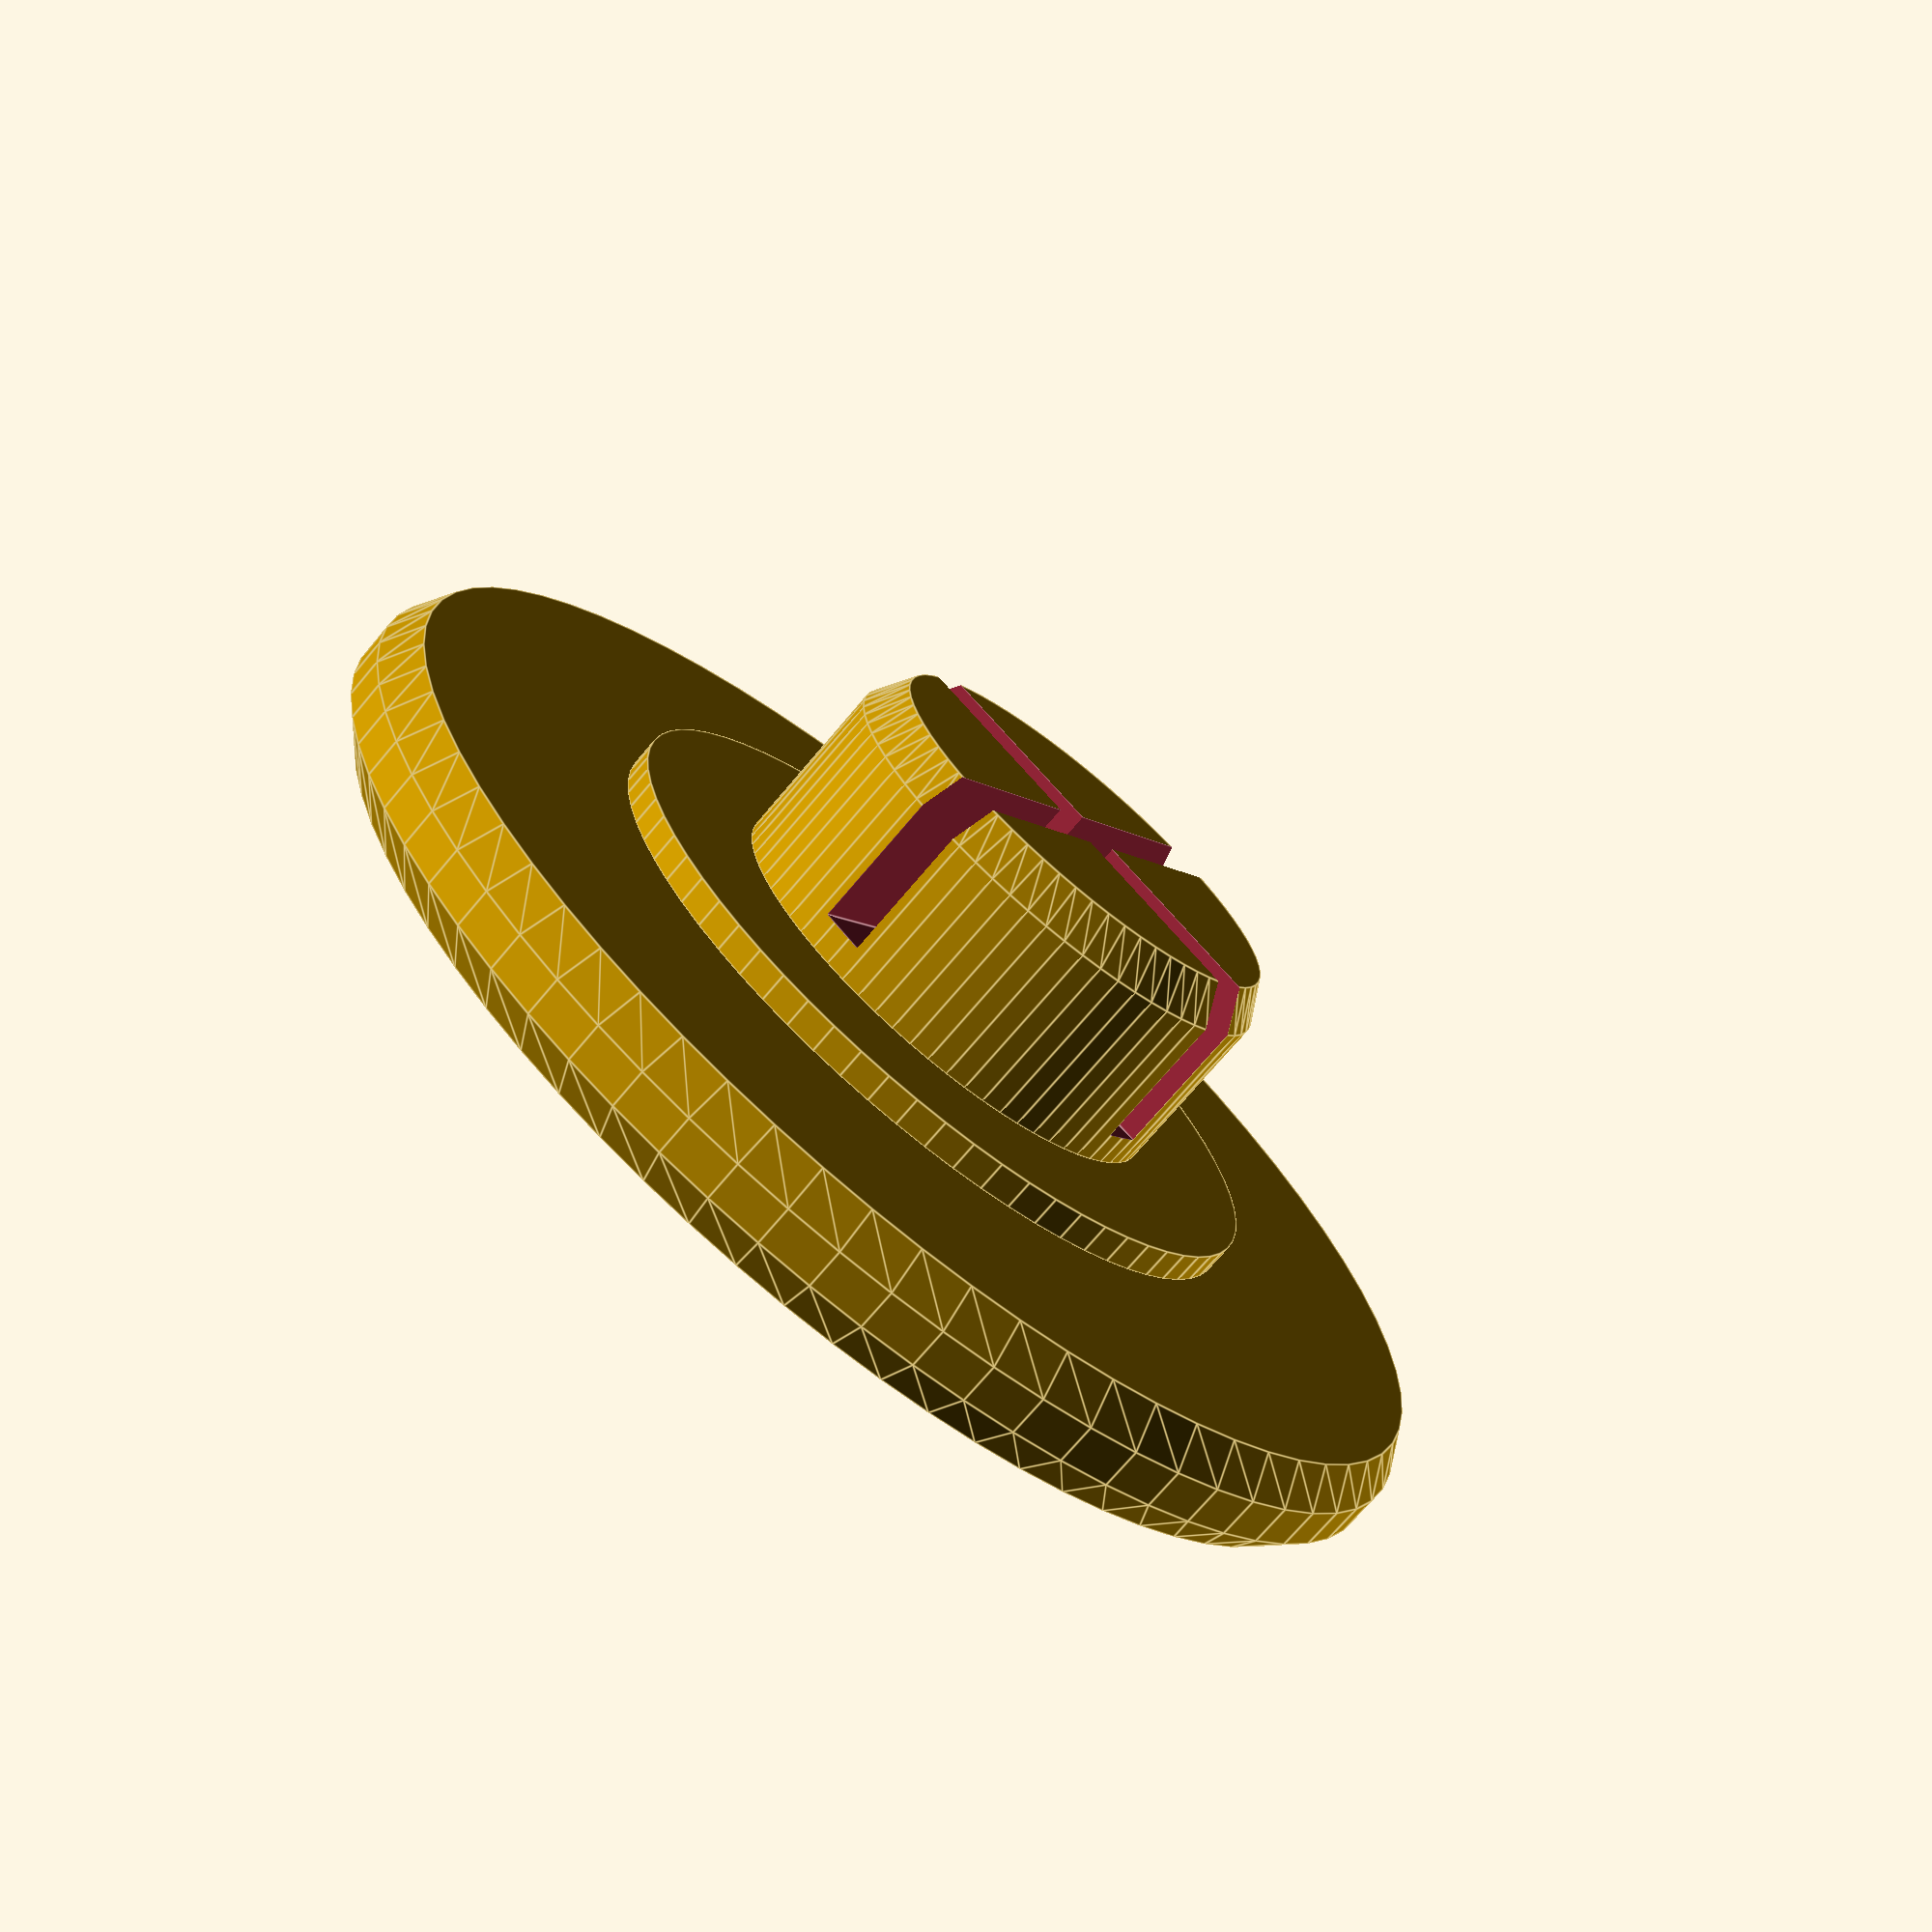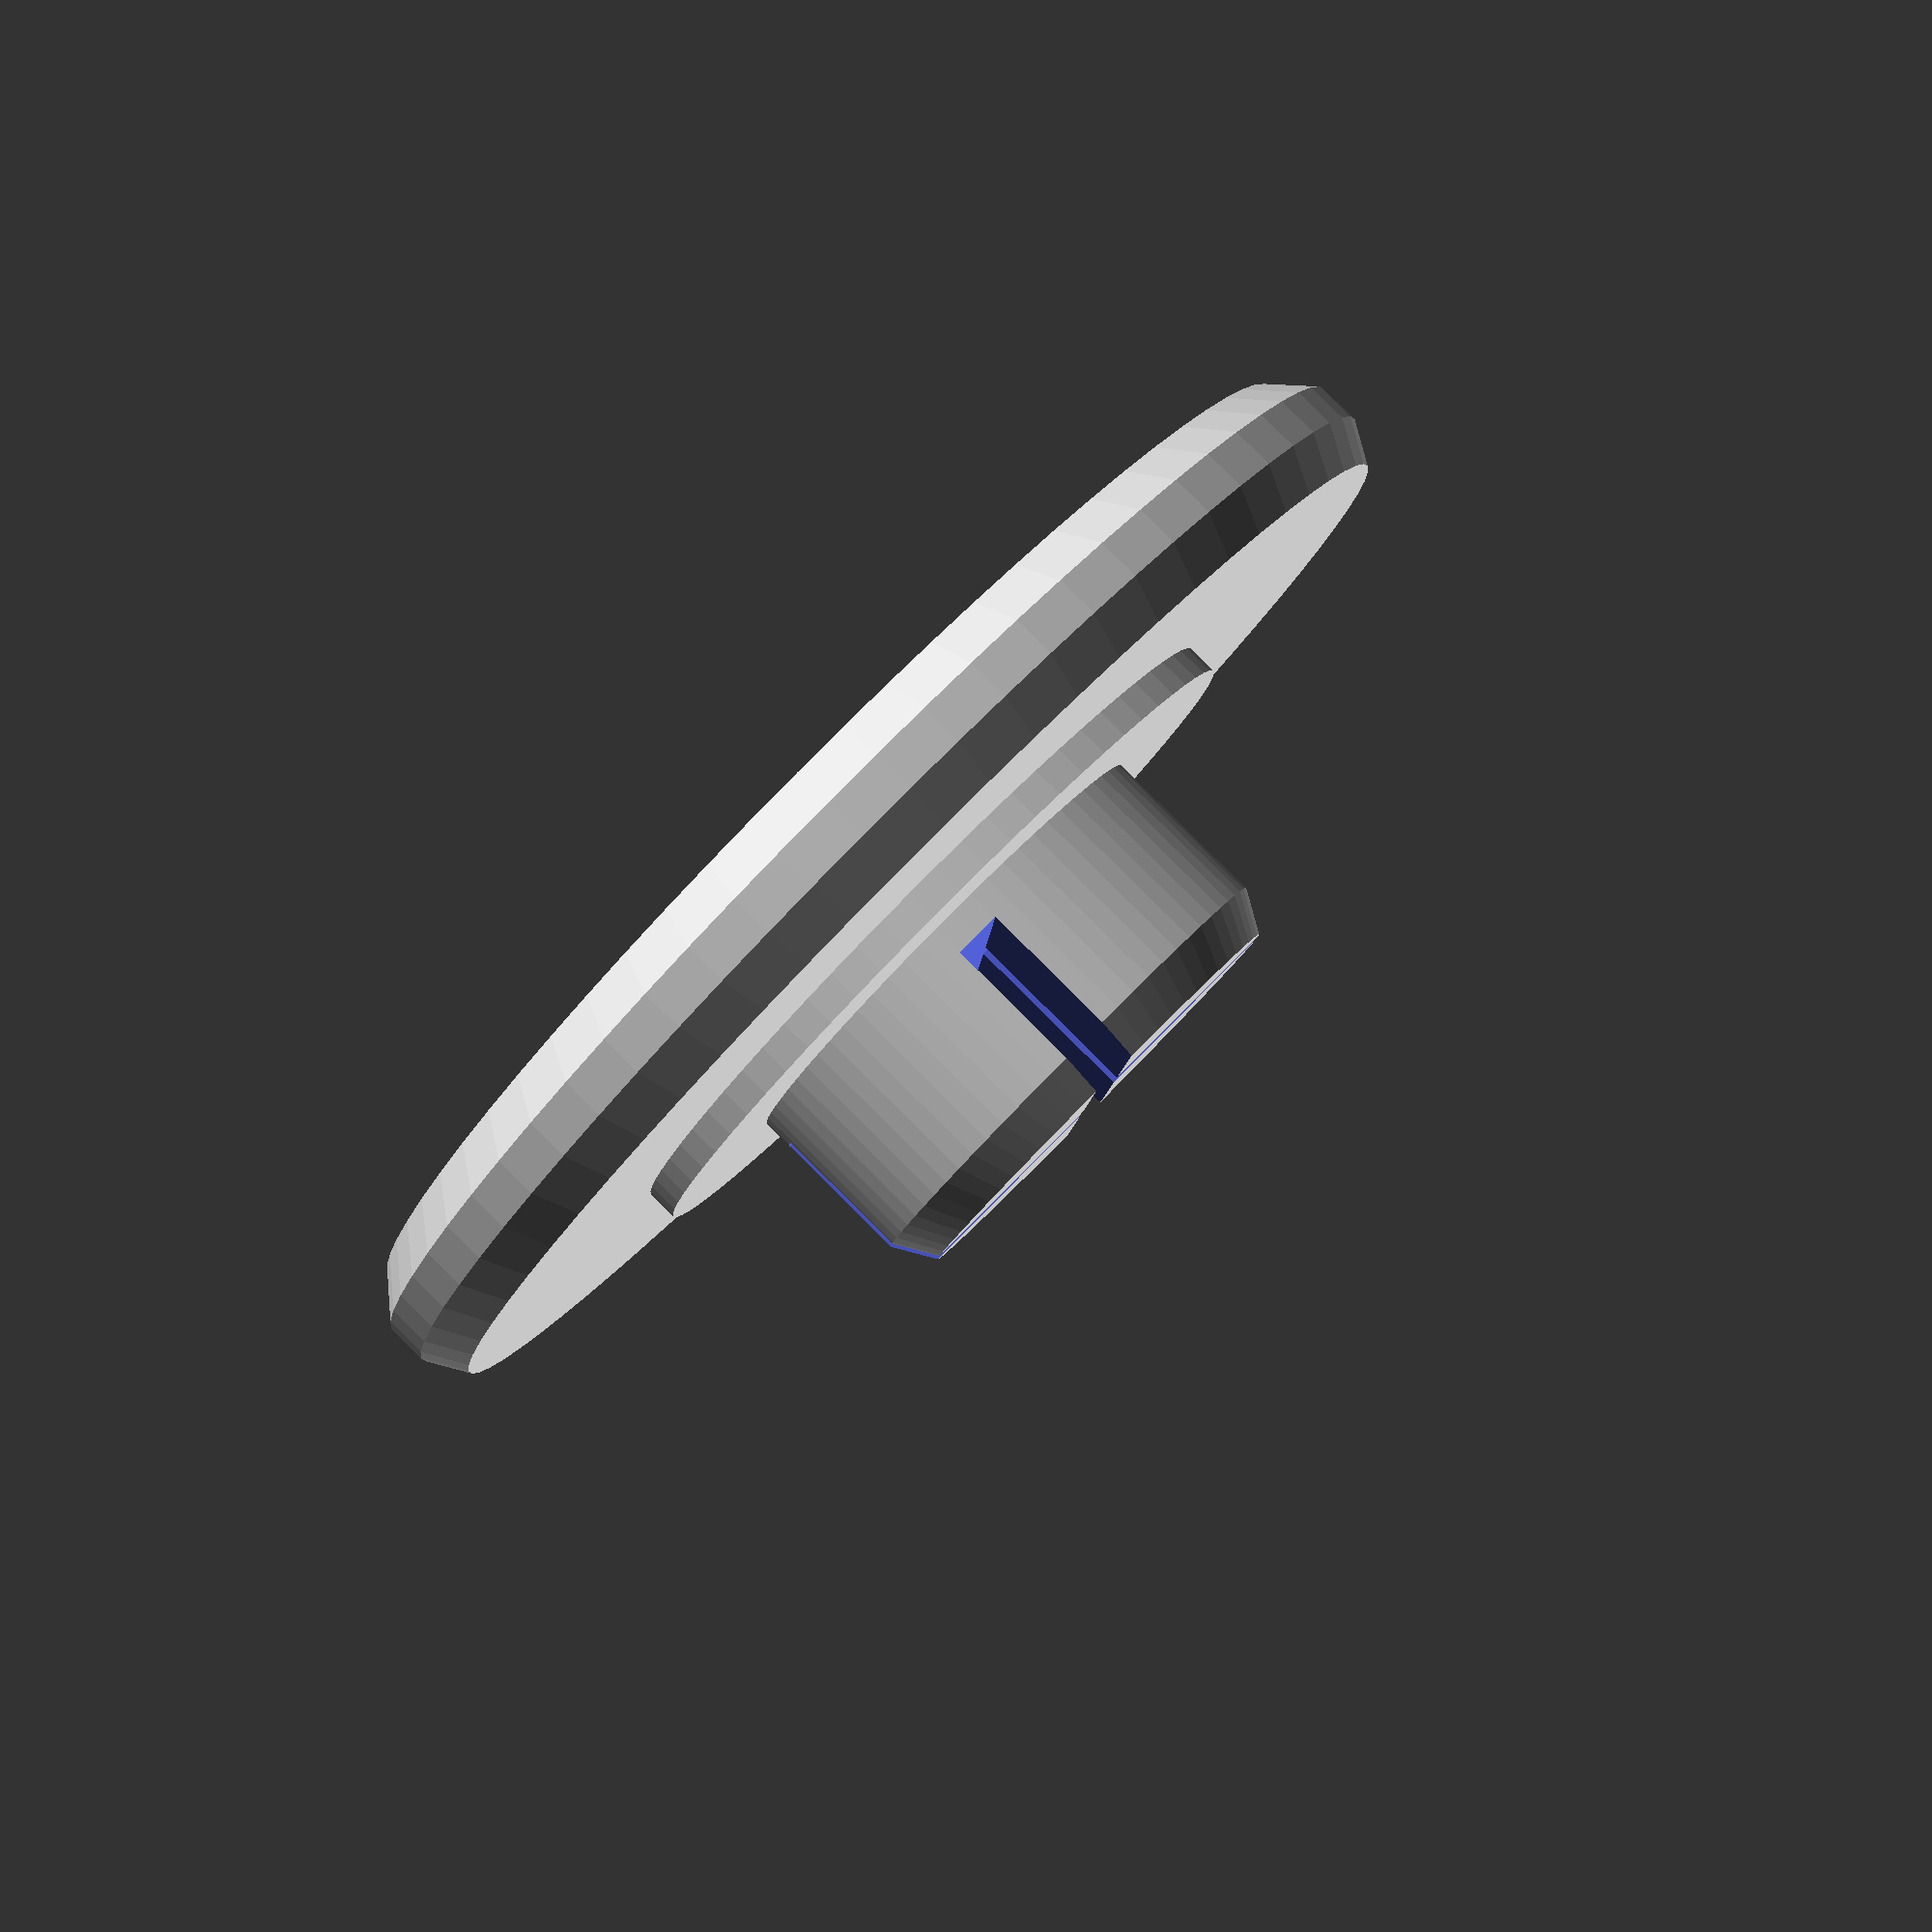
<openscad>
// -*- mode: SCAD ; c-file-style: "ellemtel" ; coding: utf-8 -*-
//
// Comfy spinner (bearing) caps with supports
//
// © 2017 Roland Sieker <ospalh@gmail.com>
// Licence: CC-BY-SA 4.0
// Remix of bda’s “Customizable comfy spinner caps. Cap for any bearing.”, https://www.thingiverse.com/thing:2319653

// minimal diameter of cap, for default 2/3 of outer bearing dimension
dMin  = 21;
// thickness of cap
tCap  = 2;
// model of bearing
model = 608;
// quantity
/* qty   = 5; */
qty   = 1;
// tolerance > 0 for snug fit
o     = 0.05;
// true for slot
slot  = true;
// depth of pit
pit   = 1.2;
pit_border = 1;


/* support=true; */
support=false;
nozzle = 0.4;
layer  = 0.2;

dIn   = bearingDimensions(model)[0]+o;
dOut  = bearingDimensions(model)[1];
h     = bearingDimensions(model)[2];


$fn   = 70;
ms  = 0.01; // Muggeseggele
e     = 0.05; // clearance

wRim  = 0.15*(dOut-dIn);  // width of rim
tRim  = 0.5;              // height of rim

m     = ceil(sqrt(qty));
n     = ceil(qty/m);
lrc = n - ((n*m)-qty);

d     = max(dMin, dOut*2/3);
r = d/2;
w     = tCap/3/sin(60);
spc = 1;  // Spacing


s     = ((r-pit_border-tCap)*(r-pit_border-tCap)+pit*pit)/2/pit;

echo(dIn,dOut,h,d);
echo(m,n,lrc);


many_caps();

module many_caps()
{
   if (m>1)
   {
   for(x=[0:m-2])
   {
      for(y=[0:n-1])
      {
         translate([x*(d+spc),y*(d+spc),0]) comfy_cap();
      }
   }
   }
   xl = m-1;
   for (yl=[0:lrc-1])
   {
      translate([xl*(d+spc),yl*(d+spc),0]) comfy_cap();
   }

}


module comfy_cap()
{
   difference()
   {  union()
      {
         translate([0,0,e])        cylinder(d1=dIn-w, d2=dIn, h=tCap/3);
         translate([0,0,e+tCap/3]) cylinder(d=dIn, h=h/2-tCap/3-e);
      }
      if(slot)
      {
         translate([-w/2,-dIn/2-ms,e-ms])
            cube([w,dIn+2*ms,h/2-e-0.5]);
         translate([-dIn/2-ms,-w/2,e-ms])
            cube([dIn+2*ms,w,h/2-e-0.5]);
      }

   }

   difference()
   {  union()
      {
         translate([0,0,h/2])               cylinder(d=dIn+2*wRim, h=tRim);
         translate([0,0,h/2+tRim])          cylinder(d1=d-w,d2=d, h=tCap/3);
         translate([0,0,h/2+tRim+tCap/3])   cylinder(d=d, h=tCap/3);
         translate([0,0,h/2+tRim+tCap*2/3]) cylinder(d1=d,d2=d-1.5*w, h=tCap/3);
      }
      translate([0,0,tCap+s-pit+h/2+tRim]) sphere(r=s,$fn=300);
   }



   if(support)
   {
      support(d-w,h/2+tRim);
      support(dIn+2*wRim,h/2);
      difference()
      {
         cylinder(d=d+6,h=layer,$fn=30);
         translate([0,0,-ms])cylinder(d=dIn+2*wRim,h=layer+2*ms,$fn=30);
      }
   }
   module fillet_quarter_circle()
   {
      circle(r=tCap);
   }
}

module support(d,h)
{
   step = 2*360/d/3.1415;
   r    = d/2-nozzle*1.1;
   difference()
   { cylinder(d=d,h=h-2*layer,$fn=30);
      translate([0,0,-ms])cylinder(d=d-2*nozzle*1.1,h=h-2*layer+2*ms,$fn=30);
   }
   for(a=[0:step:360]) translate([r*sin(a),r*cos(a),h-2*layer]) rotate([0,0,-a])cube([nozzle*1.1,nozzle*1.1,2*layer]);
}


// Bearing dimensions
// model == XXX ? [inner dia, outer dia, width]:
function bearingDimensions(model,mm=1) =
   model == 606      ? [ 6*mm, 17*mm,  6*mm ]:
   model == 607      ? [ 7*mm, 19*mm,  6*mm ]:
   model == 608      ? [ 8*mm, 22*mm,  7*mm ]:
   model == 609      ? [ 9*mm, 24*mm,  7*mm ]:
   model == 623      ? [ 3*mm, 10*mm,  4*mm ]:
   model == 624      ? [ 4*mm, 13*mm,  5*mm ]:
   model == 625      ? [ 5*mm, 16*mm,  5*mm ]:
   model == 626      ? [ 6*mm, 19*mm,  6*mm ]:
   model == 627      ? [ 7*mm, 22*mm,  7*mm ]:
   model == 628      ? [ 8*mm, 24*mm,  8*mm ]:
   model == 629      ? [ 9*mm, 26*mm,  8*mm ]:
   model == 683      ? [ 3*mm, 7 *mm,  2*mm ]:
   model == 685      ? [ 5*mm, 11*mm,  5*mm ]:
   model == 688      ? [ 8*mm, 16*mm,  4*mm ]:
   model == 689      ? [ 9*mm, 17*mm,  5*mm ]:
   model == 696      ? [ 6*mm, 15*mm,  5*mm ]:
   model == 697      ? [ 7*mm, 17*mm,  5*mm ]:
   model == 698      ? [ 8*mm, 19*mm,  6*mm ]:
   model == 6000     ? [10*mm, 26*mm,  8*mm ]:
   model == 6001     ? [12*mm, 28*mm,  8*mm ]:
   model == 6003     ? [17*mm, 35*mm, 10*mm ]:
   model == 6005     ? [25*mm, 47*mm, 12*mm ]:
   model == 6801     ? [12*mm, 21*mm,  5*mm ]:
   model == 6804     ? [20*mm, 32*mm,  7*mm ]:
   model == 6805     ? [25*mm, 37*mm,  7*mm ]:
   model == 6901     ? [12*mm, 24*mm,  6*mm ]:
   model == 6902     ? [15*mm, 28*mm,  7*mm ]:
   model == 6903     ? [17*mm, 30*mm,  7*mm ]:
   model == 6904     ? [20*mm, 37*mm,  9*mm ]:
   model == 6905     ? [25*mm, 42*mm,  9*mm ]:
   model == 6906     ? [30*mm, 47*mm,  9*mm ]:
   model == 6908     ? [40*mm, 62*mm, 12*mm ]:
   model == 18       ? [ 8*mm, 22*mm,  7*mm ]:
   model == 27       ? [ 7*mm, 22*mm,  7*mm ]:
   model == 29       ? [ 9*mm, 26*mm,  8*mm ]:
   model == 101      ? [12*mm, 28*mm,  8*mm ]:
   model == 103      ? [17*mm, 35*mm, 10*mm ]:
   model == 105      ? [25*mm, 47*mm, 12*mm ]:
   model == 200      ? [10*mm, 30*mm,  9*mm ]:
   model == 201      ? [12*mm, 32*mm, 10*mm ]:
   model == 80016    ? [ 6*mm, 17*mm,  6*mm ]:
   model == 80017    ? [ 7*mm, 19*mm,  6*mm ]:
   model == 80018    ? [ 8*mm, 22*mm,  7*mm ]:
   model == 80019    ? [ 9*mm, 24*mm,  7*mm ]:
   model == 80023    ? [ 3*mm, 10*mm,  4*mm ]:
   model == 80024    ? [ 4*mm, 13*mm,  5*mm ]:
   model == 80025    ? [ 5*mm, 16*mm,  5*mm ]:
   model == 80026    ? [ 6*mm, 19*mm,  6*mm ]:
   model == 80027    ? [ 7*mm, 22*mm,  7*mm ]:
   model == 80028    ? [ 8*mm, 24*mm,  8*mm ]:
   model == 80029    ? [ 9*mm, 26*mm,  8*mm ]:
   model == 80100    ? [10*mm, 26*mm,  8*mm ]:
   model == 180016   ? [ 6*mm, 17*mm,  6*mm ]:
   model == 180017   ? [ 7*mm, 19*mm,  6*mm ]:
   model == 180018   ? [ 8*mm, 22*mm,  7*mm ]:
   model == 180019   ? [ 9*mm, 24*mm,  7*mm ]:
   model == 180023   ? [ 3*mm, 10*mm,  4*mm ]:
   model == 180024   ? [ 4*mm, 13*mm,  5*mm ]:
   model == 180025   ? [ 5*mm, 16*mm,  5*mm ]:
   model == 180026   ? [ 6*mm, 19*mm,  6*mm ]:
   model == 180027   ? [ 7*mm, 22*mm,  7*mm ]:
   model == 180028   ? [ 8*mm, 24*mm,  8*mm ]:
   model == 180029   ? [ 9*mm, 26*mm,  8*mm ]:
   model == 180100   ? [10*mm, 26*mm,  8*mm ]:
   model == 180101   ? [12*mm, 28*mm,  8*mm ]:
   model == 180102   ? [15*mm, 32*mm,  9*mm ]:
   model == 180103   ? [17*mm, 35*mm, 10*mm ]:
   model == 180104   ? [20*mm, 42*mm, 12*mm ]:
   model == 180200   ? [10*mm, 30*mm,  9*mm ]:
   model == 180201   ? [12*mm, 32*mm, 10*mm ]:
   model == 1000083  ? [ 3*mm,  7*mm,  2*mm ]:
   model == 1000088  ? [ 8*mm, 16*mm,  4*mm ]:
   model == 1000096  ? [ 6*mm, 15*mm,  5*mm ]:
   model == 1000097  ? [ 7*mm, 17*mm,  5*mm ]:
   model == 1000098  ? [ 8*mm, 19*mm,  6*mm ]:
   model == 1000801  ? [12*mm, 21*mm,  5*mm ]:
   model == 1000804  ? [20*mm, 32*mm,  7*mm ]:
   model == 1000805  ? [25*mm, 37*mm,  7*mm ]:
   model == 1000900  ? [10*mm, 22*mm,  6*mm ]:
   model == 1000901  ? [12*mm, 24*mm,  6*mm ]:
   model == 1000902  ? [15*mm, 28*mm,  7*mm ]:
   model == 1000903  ? [17*mm, 30*mm,  7*mm ]:
   model == 1000904  ? [20*mm, 37*mm,  9*mm ]:
   model == 1000905  ? [25*mm, 42*mm,  9*mm ]:
   model == 1000906  ? [30*mm, 47*mm,  9*mm ]:
   model == 1000908  ? [40*mm, 62*mm, 12*mm ]:
   [ 8*mm, 22*mm,  7*mm ]; // this is the default

</openscad>
<views>
elev=251.2 azim=141.5 roll=39.9 proj=p view=edges
elev=275.0 azim=266.9 roll=134.8 proj=p view=wireframe
</views>
